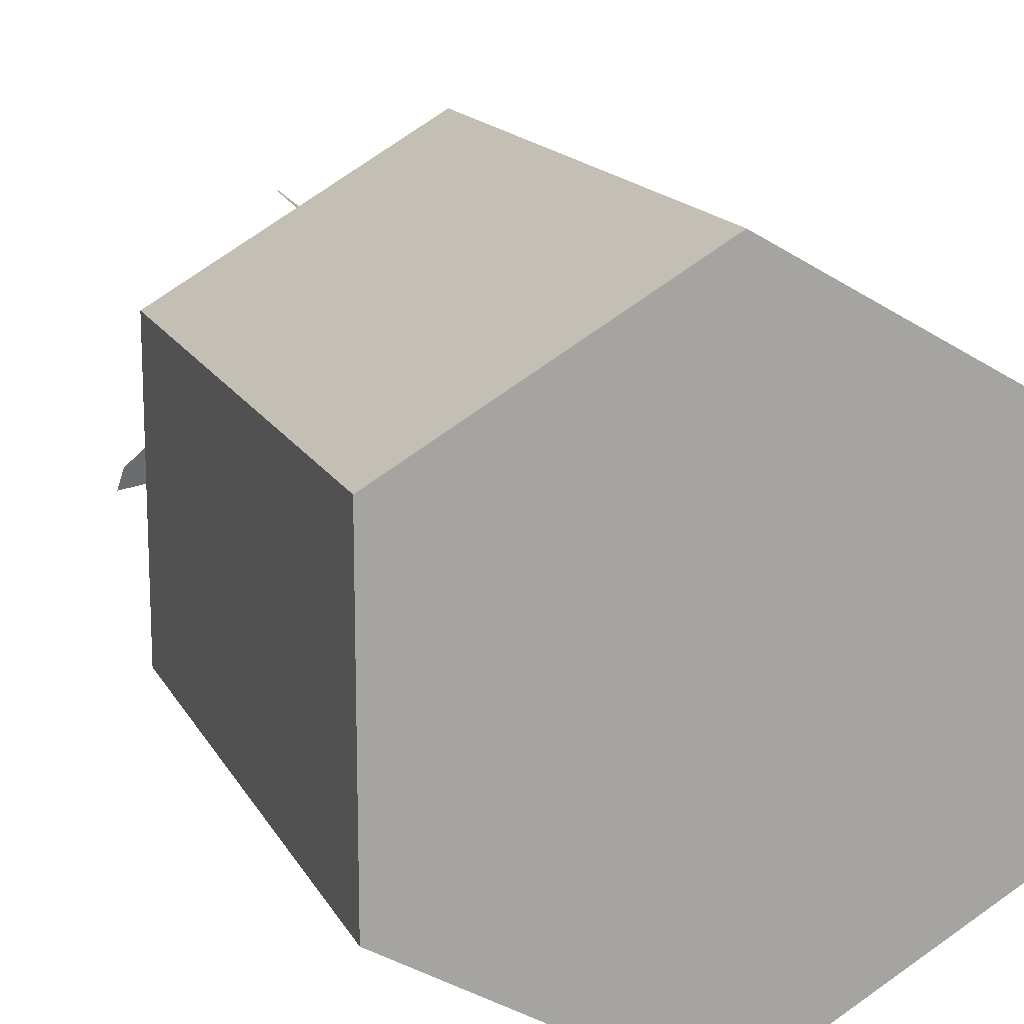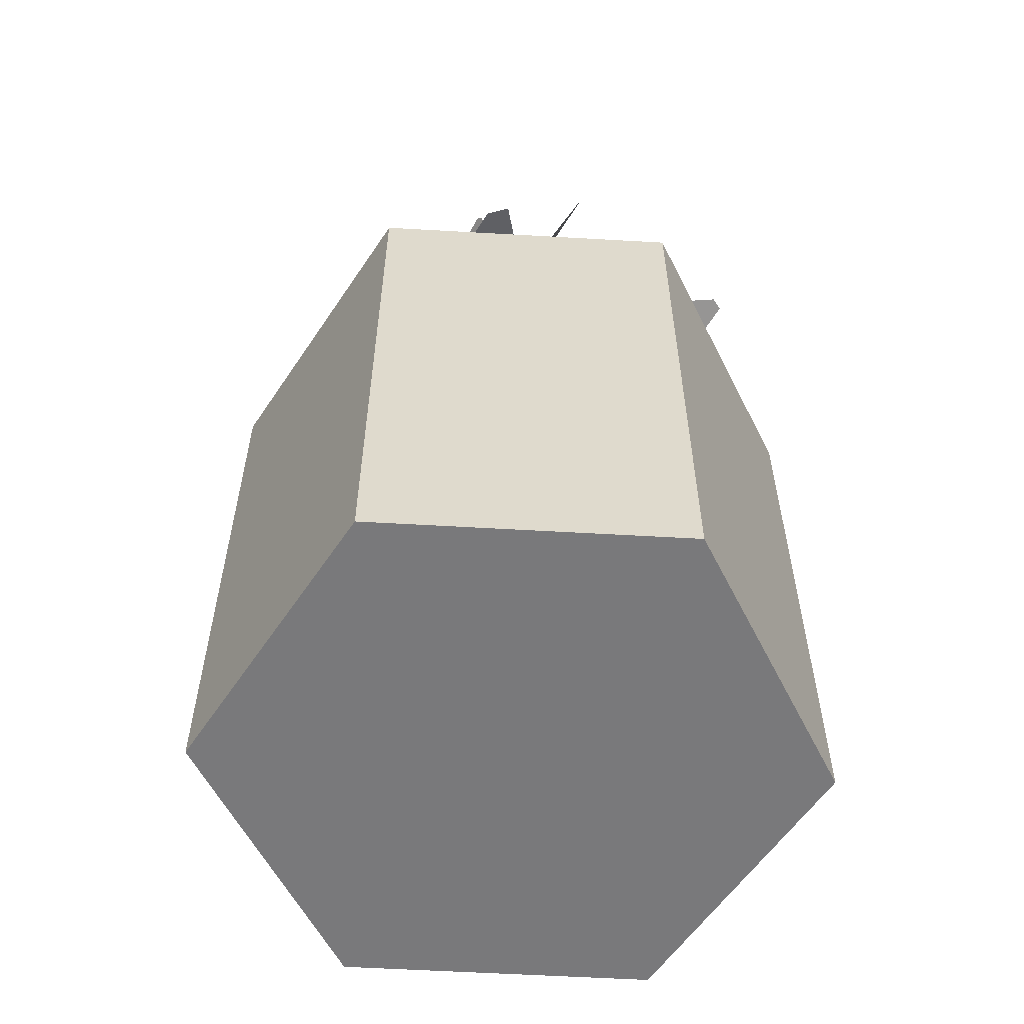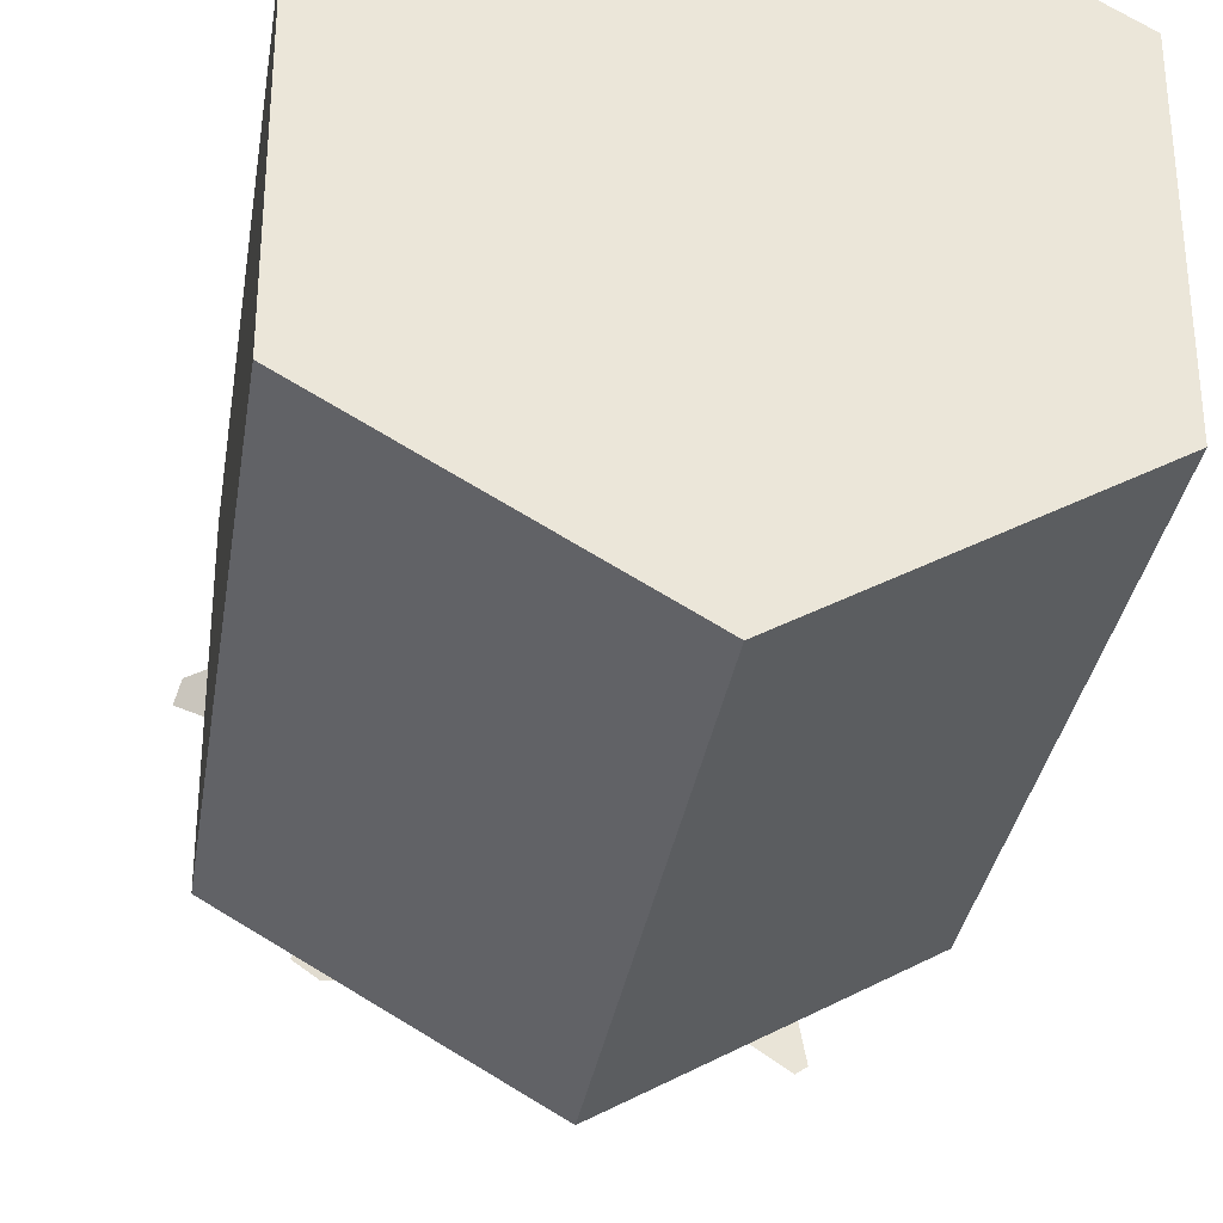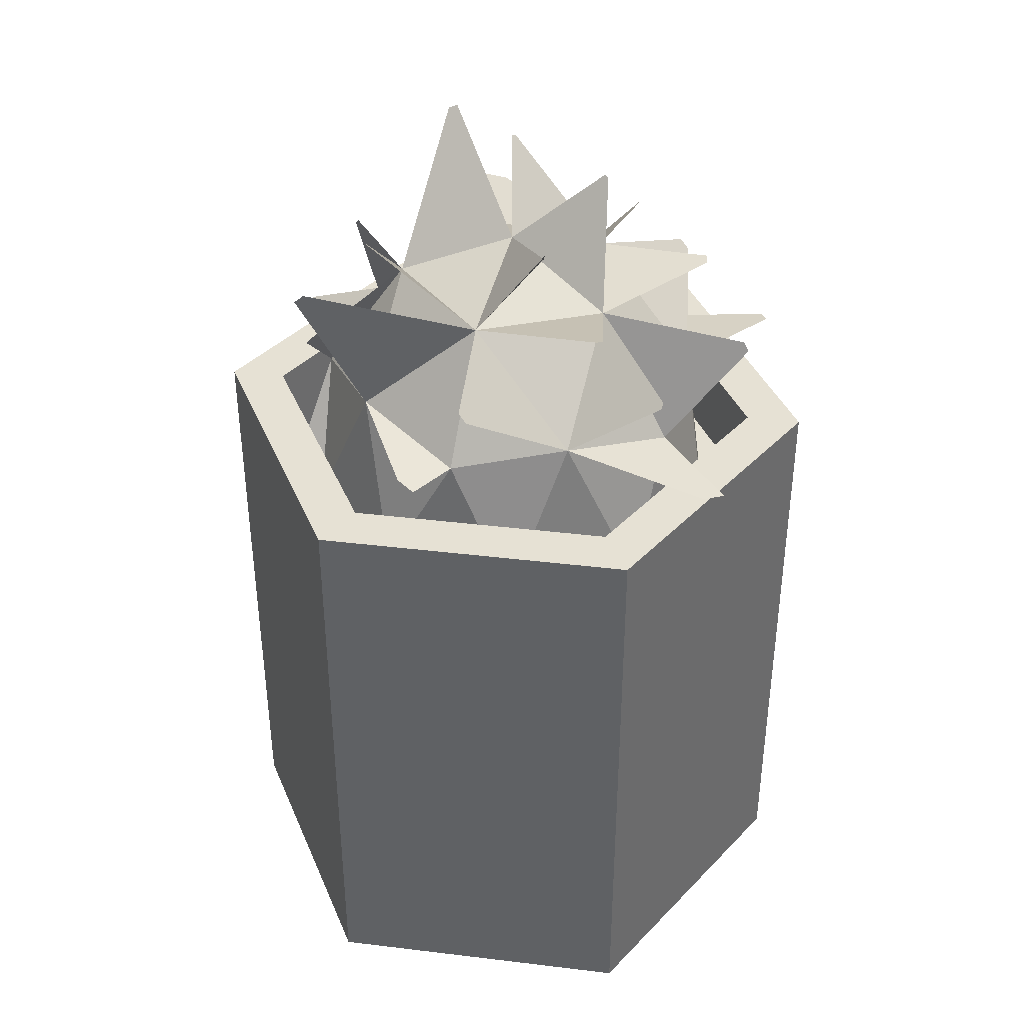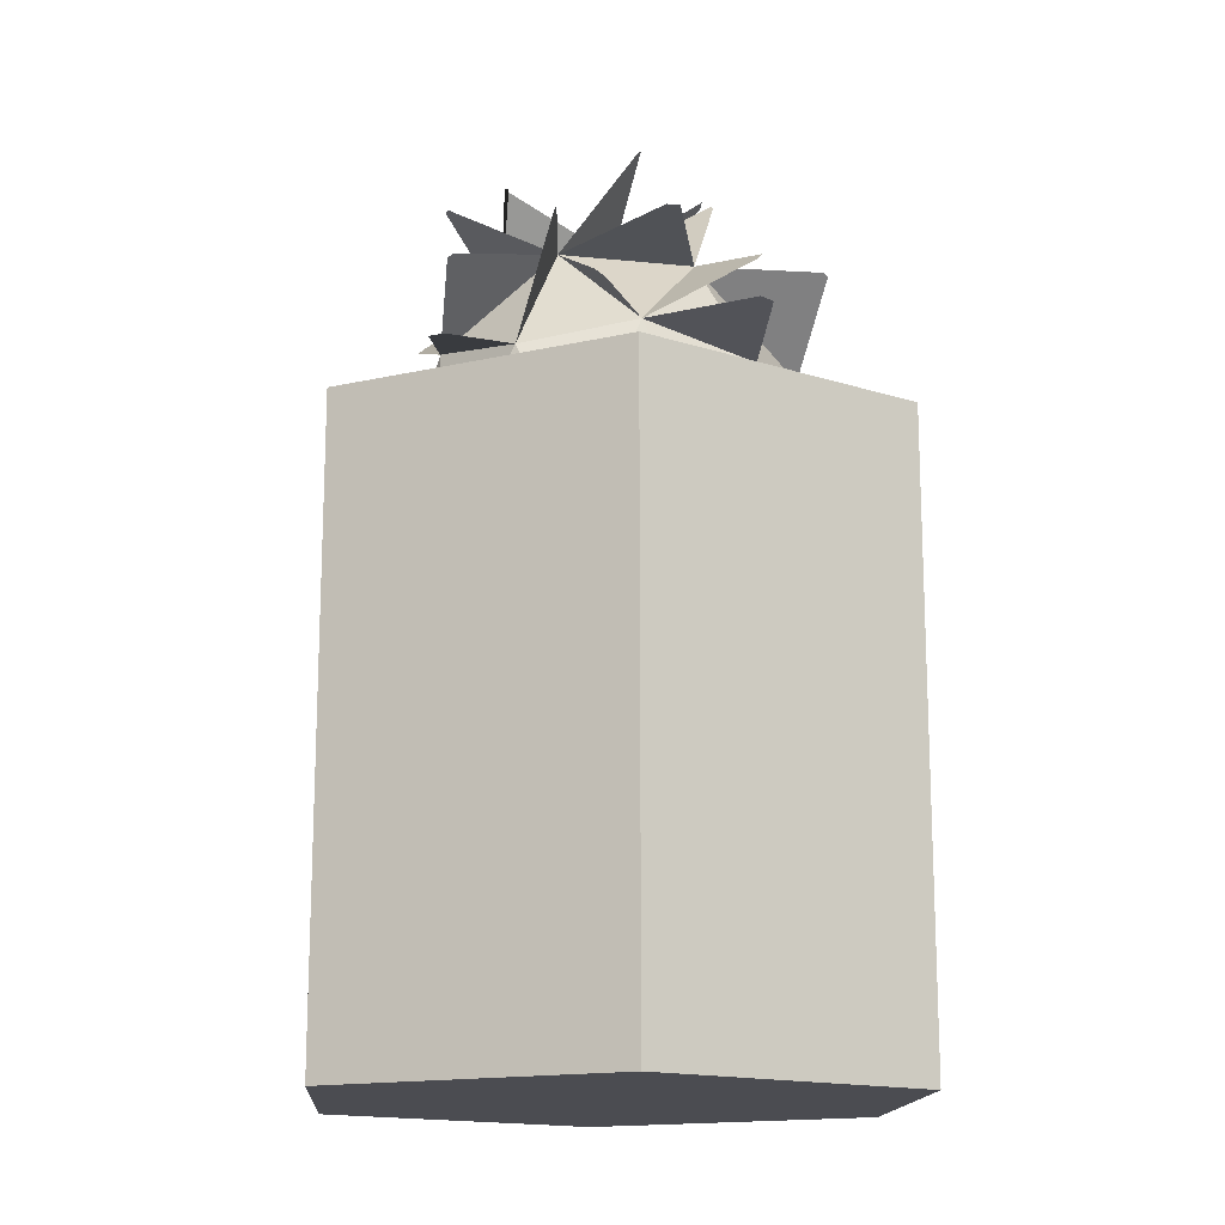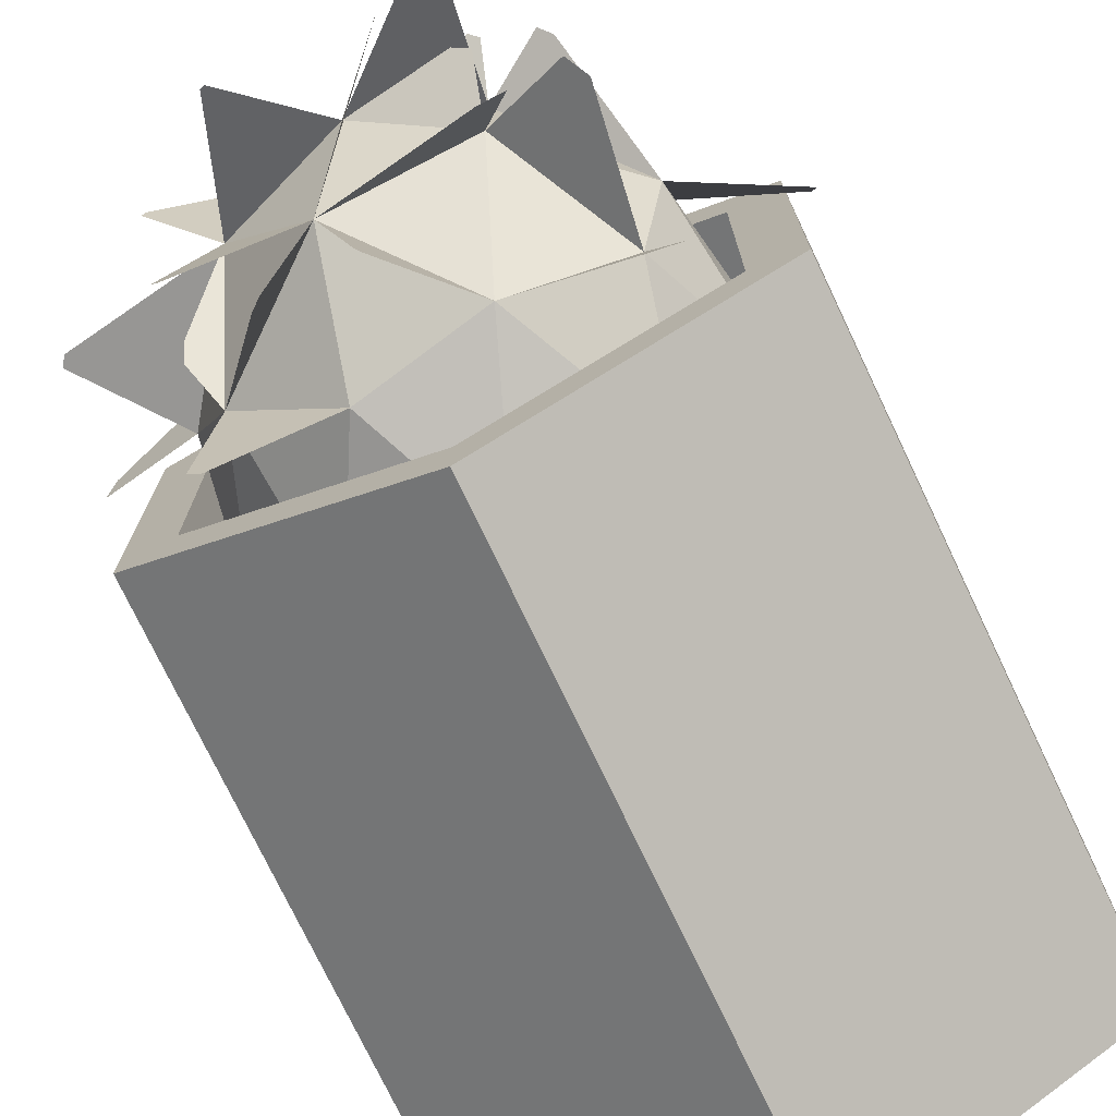
<metadata>
{"format":"obj","ext":"obj","renderer":"f3d","projection":"perspective","resolution":1024,"background":"white","views":[{"elev":15.4,"azim":-19.4,"up":"+Z"},{"elev":-57.9,"azim":86.6,"up":"+Y"},{"elev":-32.8,"azim":-8.8,"up":"+Z"},{"elev":39.2,"azim":38.6,"up":"+Y"},{"elev":-15.4,"azim":115.8,"up":"+Y"},{"elev":-74.7,"azim":-154.6,"up":"+Z"}]}
</metadata>
<code>
o plants-type-001
v 0 0.005102 -0.2065
v 0 0.4181 -0.1701
v 0.1788 0.005102 -0.1032
v 0.1473 0.4181 -0.08503
v 0.1788 0.005102 0.1032
v 0.1473 0.4181 0.08503
v -0 0.005102 0.2065
v -0 0.4181 0.1701
v -0.1788 0.005102 0.1032
v -0.1473 0.4181 0.08503
v -0.1788 0.005102 -0.1032
v -0.1473 0.4181 -0.08503
v 0.1788 0.4181 -0.1032
v 0 0.4181 -0.2065
v 0.1788 0.4181 0.1032
v -0 0.4181 0.2065
v -0.1788 0.4181 0.1032
v -0.1788 0.4181 -0.1032
v 0.1473 0.3608 -0.08503
v 0 0.3608 -0.1701
v 0.1473 0.3608 0.08503
v -0 0.3608 0.1701
v -0.1473 0.3608 0.08503
v -0.1473 0.3608 -0.08503
v 0.04129 0.4443 0.1181
v -0.1081 0.4443 0.07301
v -0.1081 0.4443 -0.07301
v 0.04129 0.4443 -0.1181
v 0.1336 0.4443 -0
v -0 0.5527 -0
v 0.1421 0.3567 0.04291
v 0.1421 0.3567 -0.04291
v -0 0.3567 0.1389
v 0.08782 0.3567 0.1124
v -0.1421 0.3567 0.04291
v -0.08782 0.3567 0.1124
v -0.08782 0.3567 -0.1124
v -0.1421 0.3567 -0.04291
v 0.08782 0.3567 -0.1124
v -0 0.3567 -0.1389
v 0.1028 0.4597 0.06944
v -0.03927 0.4597 0.1124
v -0.1271 0.4597 -0
v -0.03927 0.4597 -0.1124
v 0.1028 0.4597 -0.06944
v 0.02427 0.5234 0.06944
v 0.07855 0.5234 -0
v -0.06355 0.5234 0.04291
v -0.06355 0.5234 -0.04291
v 0.02427 0.5234 -0.06944
v 0.04598 0.599 -0.0424
v 0.04873 0.598 -0.0424
v 0.1168 0.548 0.05974
v 0.1196 0.548 0.05613
v -0.07412 0.6153 -0.03202
v -0.07891 0.6131 -0.02878
v 0.06341 0.5834 0.0467
v 0.06251 0.5844 0.04414
v -0.04501 0.5762 0.09713
v -0.04996 0.5762 0.09563
v -0.04173 0.5945 -0.05199
v -0.04065 0.5932 -0.05507
v 0.1036 0.5305 -0.08649
v 0.09821 0.5305 -0.09343
v 0.1685 0.5077 -0.04313
v 0.1647 0.5133 -0.04313
v 0.1542 0.4985 0.03635
v 0.153 0.5015 0.03312
v 0.05274 0.4854 0.1148
v 0.04634 0.4906 0.1148
v -0.06763 0.5472 0.1456
v -0.06245 0.5524 0.1421
v -0.1082 0.5421 0.03978
v -0.1017 0.5487 0.04419
v -0.06286 0.5621 -0.004851
v -0.07226 0.5577 -0.0112
v 0.000149 0.5103 -0.1503
v 0.002604 0.5128 -0.1487
v -0.1206 0.5292 -0.07992
v -0.1132 0.5425 -0.07488
v -0.08296 0.5391 -0.07328
v -0.06726 0.5391 -0.07802
v 0.109 0.4526 -0.1574
v 0.116 0.4543 -0.1519
v 0.0602 0.5041 -0.1281
v 0.05337 0.5096 -0.1281
v 0.1136 0.4854 -0.05081
v 0.1102 0.4944 -0.04102
v -0.1304 0.4482 -0.1178
v -0.1154 0.4516 -0.1263
v -0.09591 0.4823 0.1087
v -0.09418 0.4854 0.1076
v -0.1066 0.4008 0.103
v -0.1048 0.3929 0.1065
v 0.03885 0.445 0.154
v 0.02455 0.4478 0.153
v 0.1937 0.4321 0.01449
v 0.187 0.4354 0.02954
v -0.1905 0.4216 0.01411
v -0.1941 0.4245 0.00043
f 1 14 13 3
f 3 13 15 5
f 5 15 16 7
f 7 16 17 9
f 2 12 24 20
f 9 17 18 11
f 11 18 14 1
f 1 3 5 7 9 11
f 2 4 13 14
f 4 6 15 13
f 6 8 16 15
f 8 10 17 16
f 10 12 18 17
f 12 2 14 18
f 10 8 22 23
f 6 4 19 21
f 12 10 23 24
f 8 6 21 22
f 4 2 20 19
f 25 41 46
f 26 42 48
f 27 43 49
f 28 44 50
f 29 45 47
f 47 50 30
f 47 45 50
f 45 28 50
f 50 49 30
f 50 44 49
f 44 27 49
f 49 48 30
f 49 43 48
f 43 26 48
f 48 46 30
f 48 42 46
f 42 25 46
f 46 47 30
f 46 41 47
f 41 29 47
f 32 45 29
f 32 39 45
f 39 28 45
f 40 44 28
f 40 37 44
f 37 27 44
f 38 43 27
f 38 35 43
f 35 26 43
f 36 42 26
f 36 33 42
f 33 25 42
f 34 41 25
f 34 31 41
f 31 29 41
f 39 40 28
f 37 38 27
f 35 36 26
f 33 34 25
f 31 32 29
f 19 20 24 23 22 21
f 30 47 52 51
f 46 47 54 53
f 48 30 55 56
f 46 30 57 58
f 48 46 59 60
f 50 30 61 62
f 47 50 64 63
f 47 29 65 66
f 41 47 68 67
f 41 46 70 69
f 42 46 72 71
f 43 48 74 73
f 49 30 75 76
f 44 50 78 77
f 49 27 79 80
f 50 49 81 82
f 45 28 83 84
f 45 50 86 85
f 45 47 88 87
f 44 27 89 90
f 48 26 91 92
f 26 36 94 93
f 42 25 95 96
f 41 29 97 98
f 43 26 99 100

</code>
